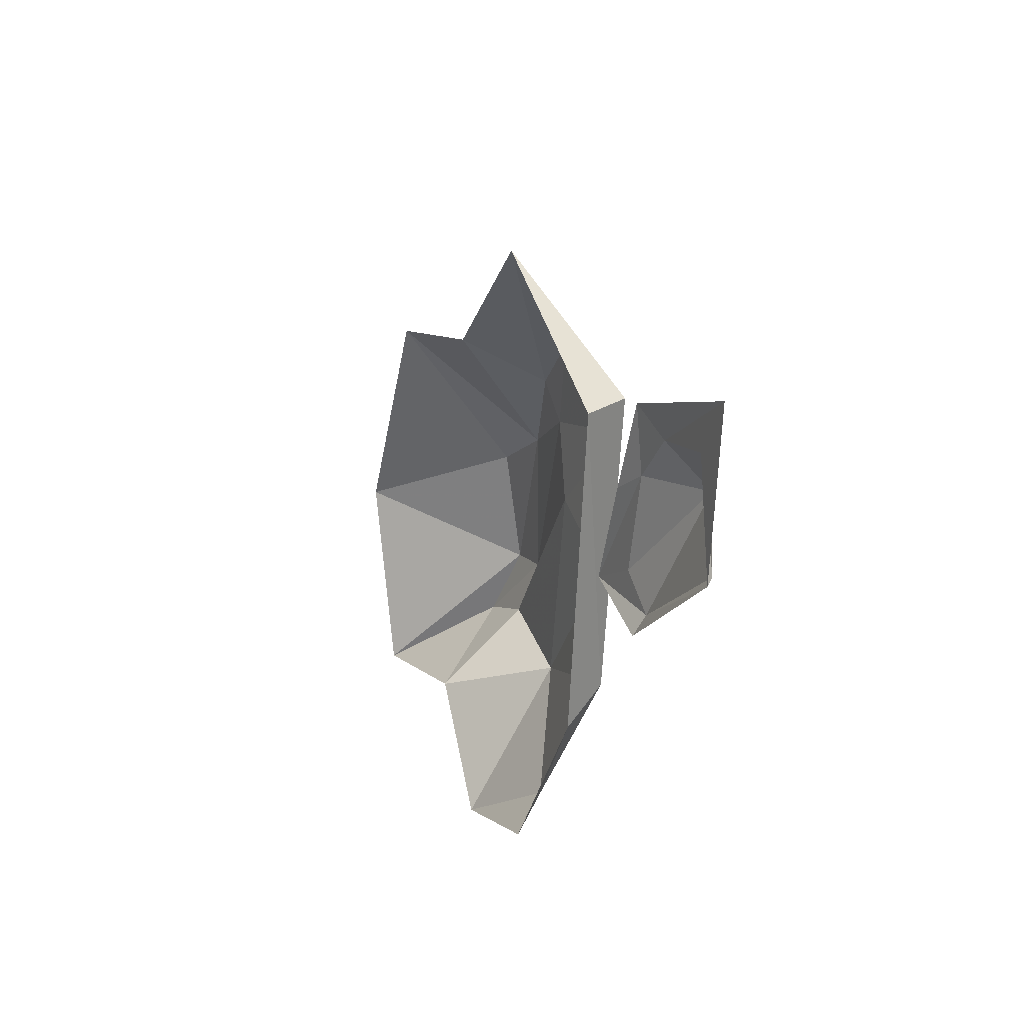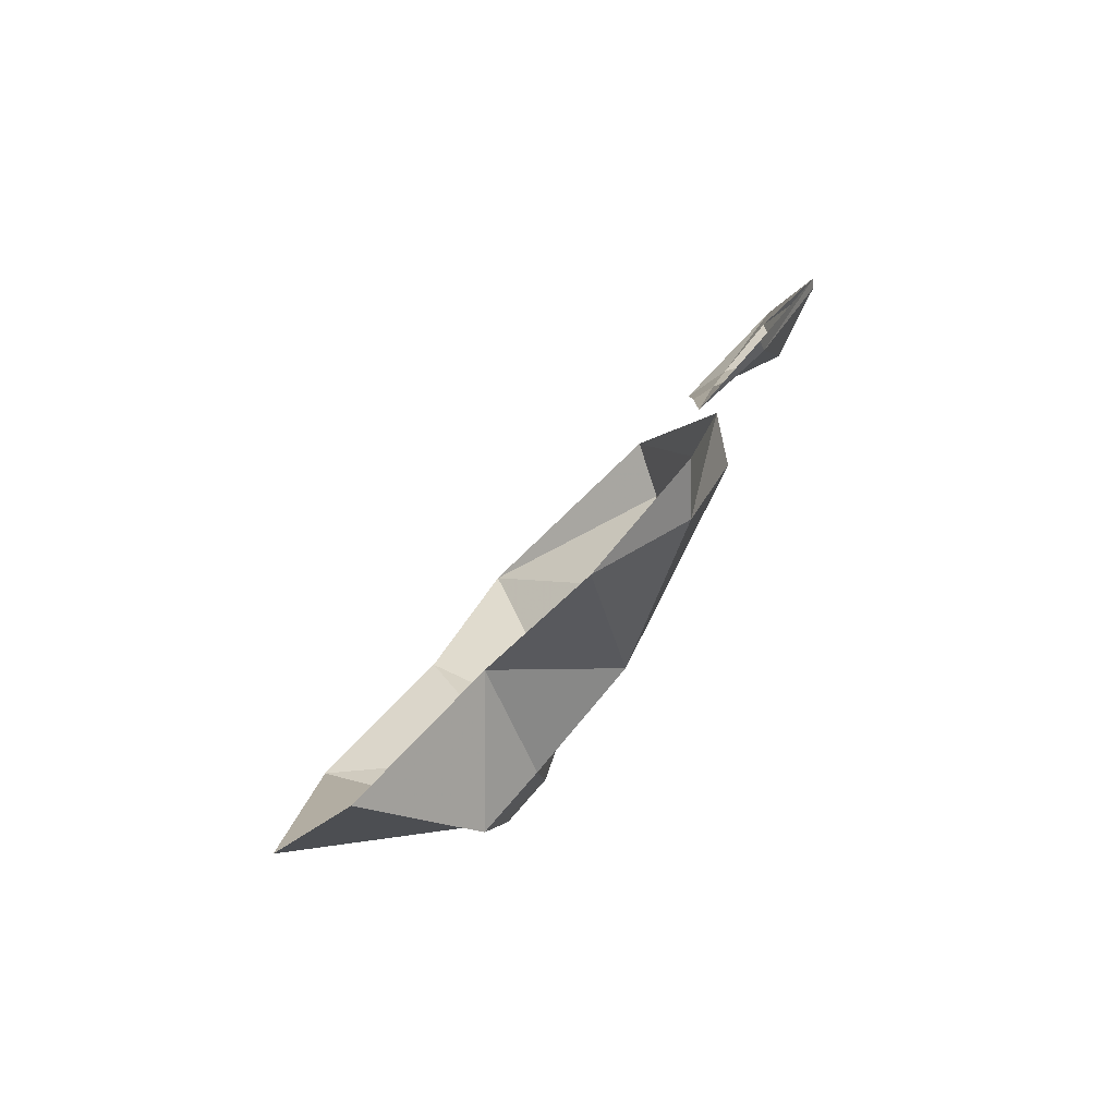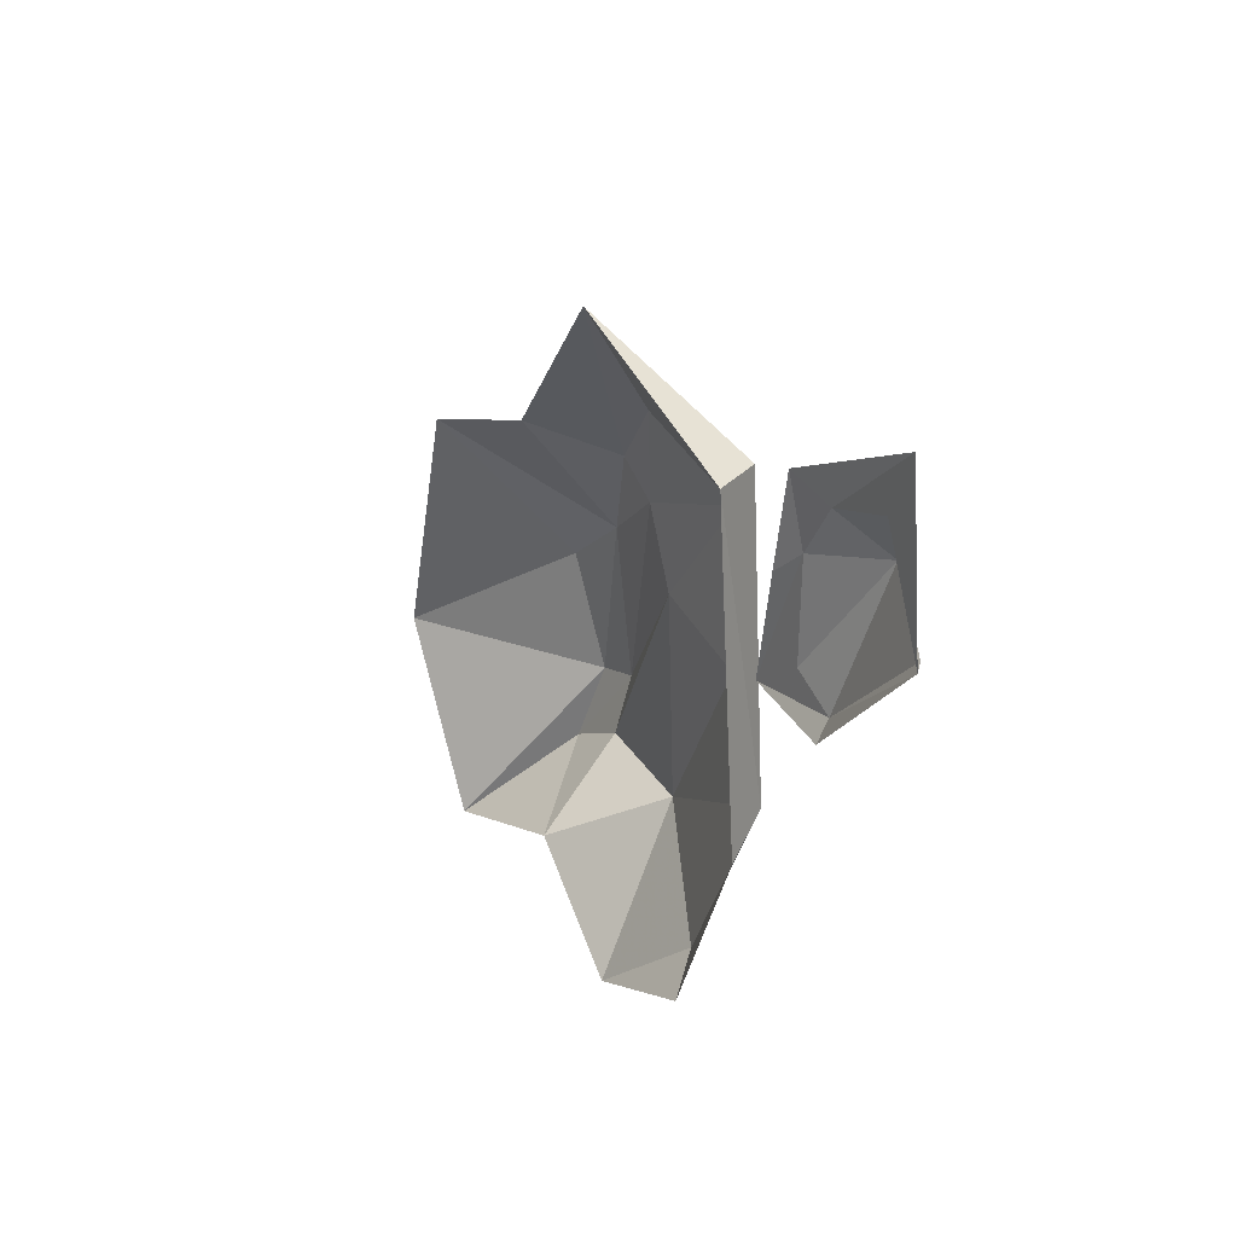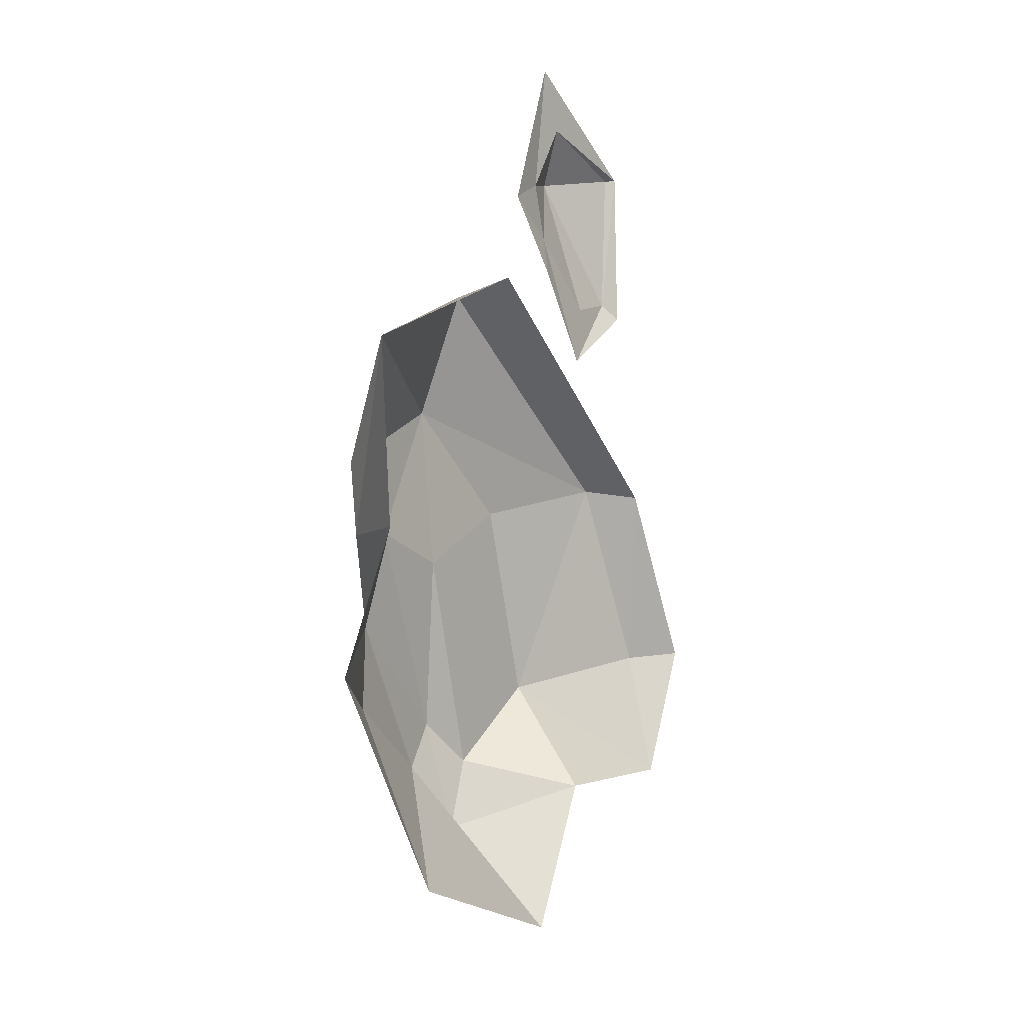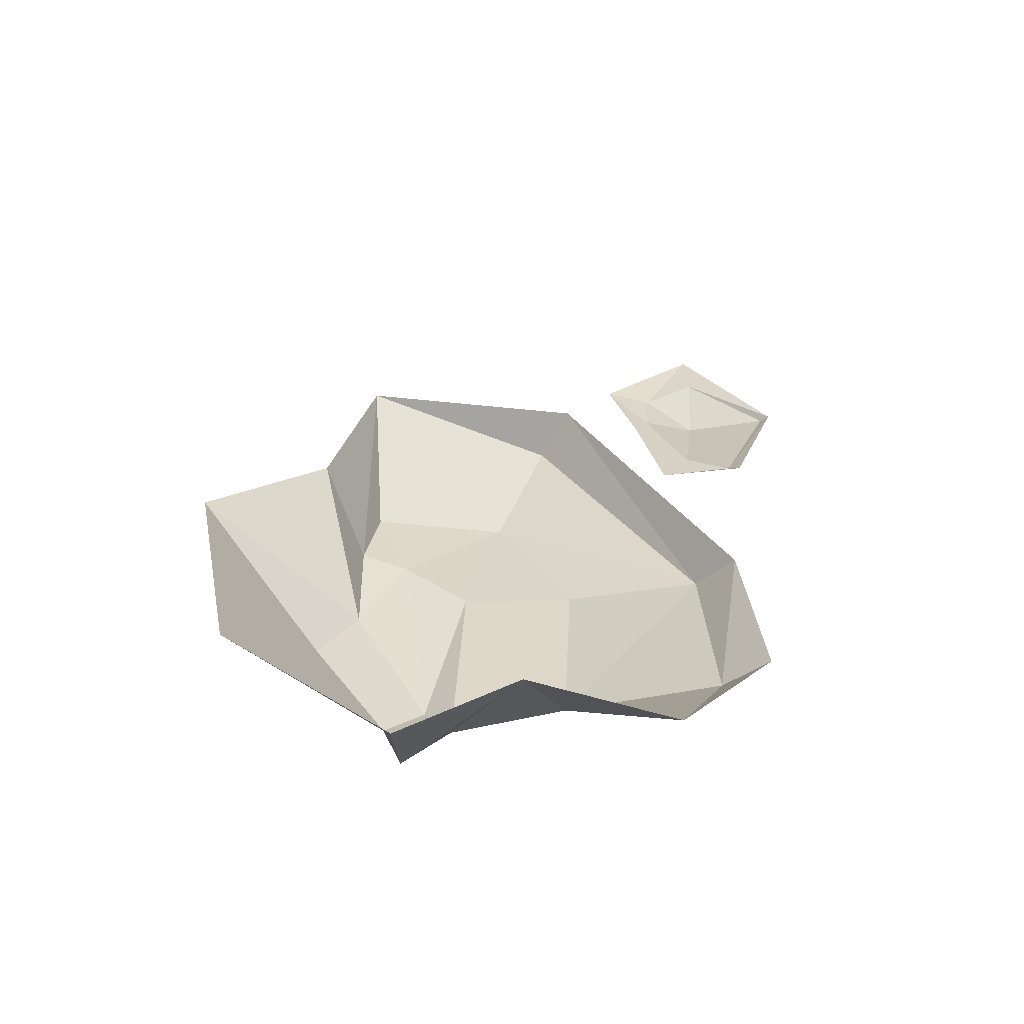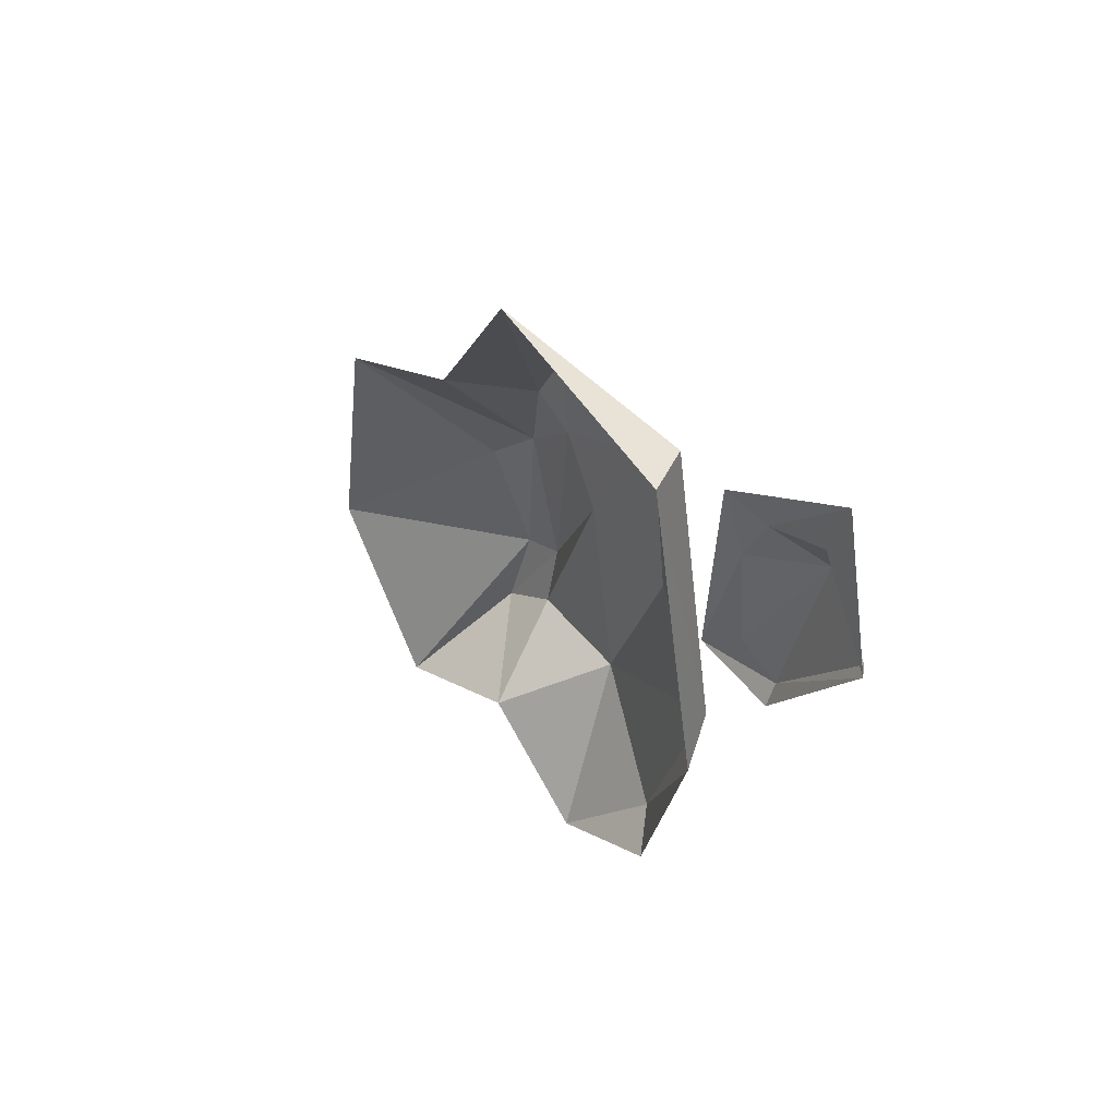
<metadata>
{"format":"obj","ext":"obj","renderer":"f3d","projection":"perspective","resolution":1024,"background":"white","views":[{"elev":54.4,"azim":160.9,"up":"+Y"},{"elev":-62.4,"azim":136.7,"up":"+Y"},{"elev":55.0,"azim":150.5,"up":"+Y"},{"elev":24.1,"azim":33.1,"up":"+Y"},{"elev":-46.6,"azim":83.0,"up":"+Y"},{"elev":69.0,"azim":142.4,"up":"+Y"}]}
</metadata>
<code>
o object/5932/2
v 26 -102 -34
v 23 -89 -31
v 21 -85 -33
v 24 -96 -38
v 24 -97 -44
v 26 -99 -45
v 21 -81 -52
v 20 -81 -51
v 18 -72 -41
v 16 -64 -41
v 19 -78 -34
v 20 -78 -28
v 16 -80 -41
v 26 -123 -37
v 17 -90 -18
v 23 -87 -21
v 32 -124 -41
v 34 -148 -37
v 26 -147 -19
v 20 -122 -21
v 15 -105 -12
v 23 -87 7
v 42 -161 -30
v 40 -155 -12
v 39 -148 -42
v 26 -152 -5
v 20 -124 -7
v 18 -117 1
v 16 -106 5
v 18 -115 7
v 28 -109 13
v 19 -128 7
v 32 -122 28
v 22 -137 12
v 40 -152 23
v 23 -150 3
v 44 -168 3
v 28 -159 1
v 22 -146 -2
f 1 2 3
f 1 3 4
f 1 4 5
f 1 5 6
f 6 5 7
f 7 5 8
f 7 8 9
f 7 9 10
f 10 9 11
f 10 11 12
f 12 11 3
f 12 3 2
f 13 5 4
f 13 4 3
f 13 3 11
f 13 11 9
f 13 9 8
f 13 8 5
f 14 15 16
f 14 16 17
f 14 17 18
f 14 18 19
f 14 19 20
f 14 20 21
f 14 21 15
f 15 21 22
f 15 22 16
f 23 24 19
f 23 19 18
f 23 18 25
f 25 18 17
f 24 26 19
f 19 26 27
f 19 27 20
f 20 27 21
f 21 27 28
f 21 28 29
f 21 29 22
f 22 29 30
f 22 30 31
f 31 30 32
f 31 32 33
f 33 32 34
f 33 34 35
f 35 34 36
f 35 36 37
f 37 36 38
f 37 38 24
f 24 38 26
f 26 38 39
f 26 39 27
f 27 39 28
f 28 39 32
f 28 32 30
f 28 30 29
f 32 39 36
f 32 36 34
f 39 38 36

</code>
